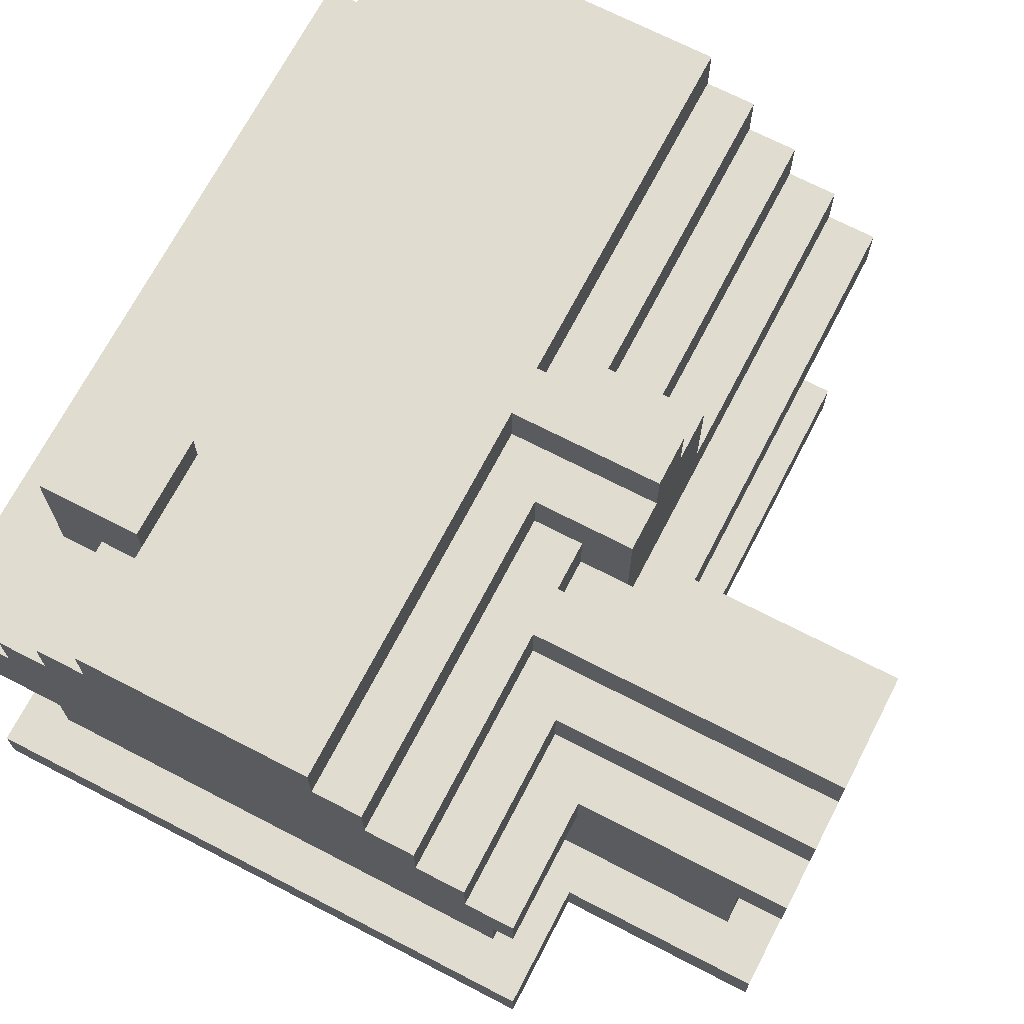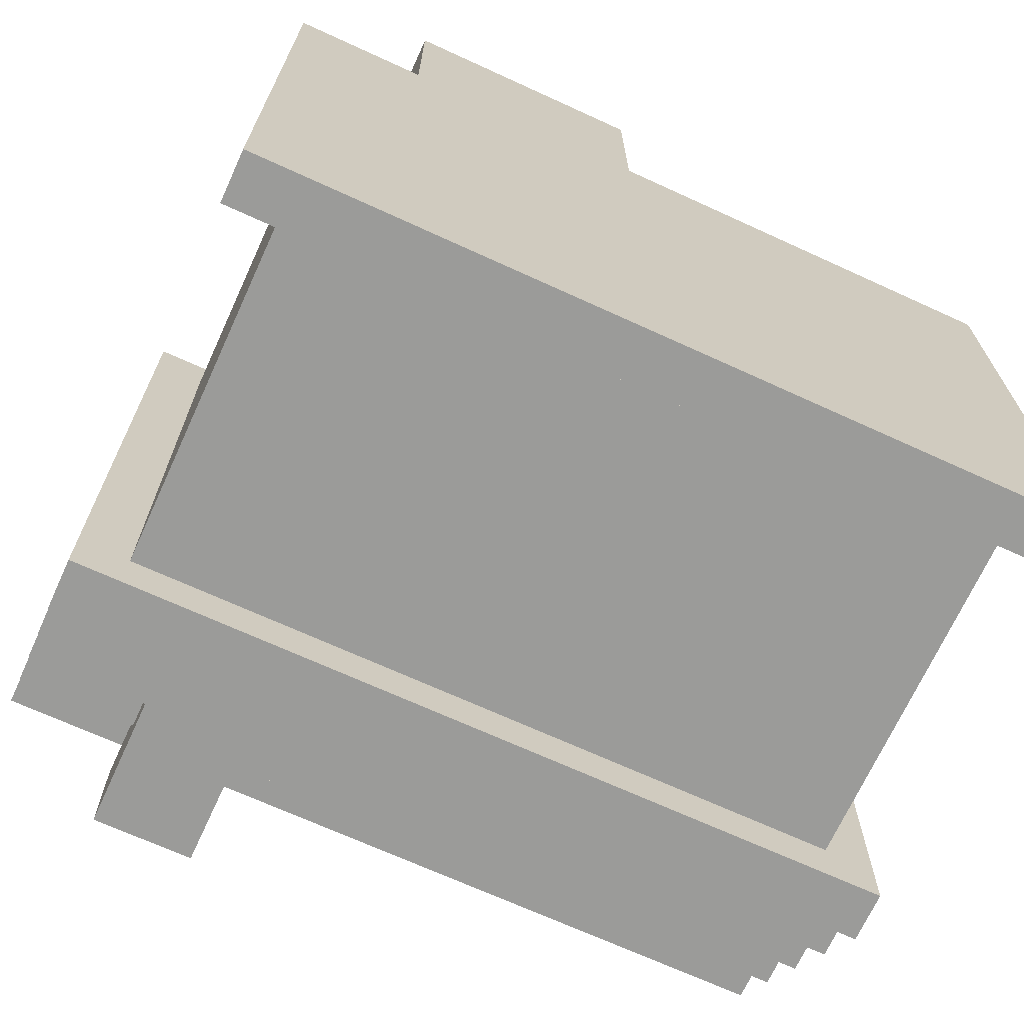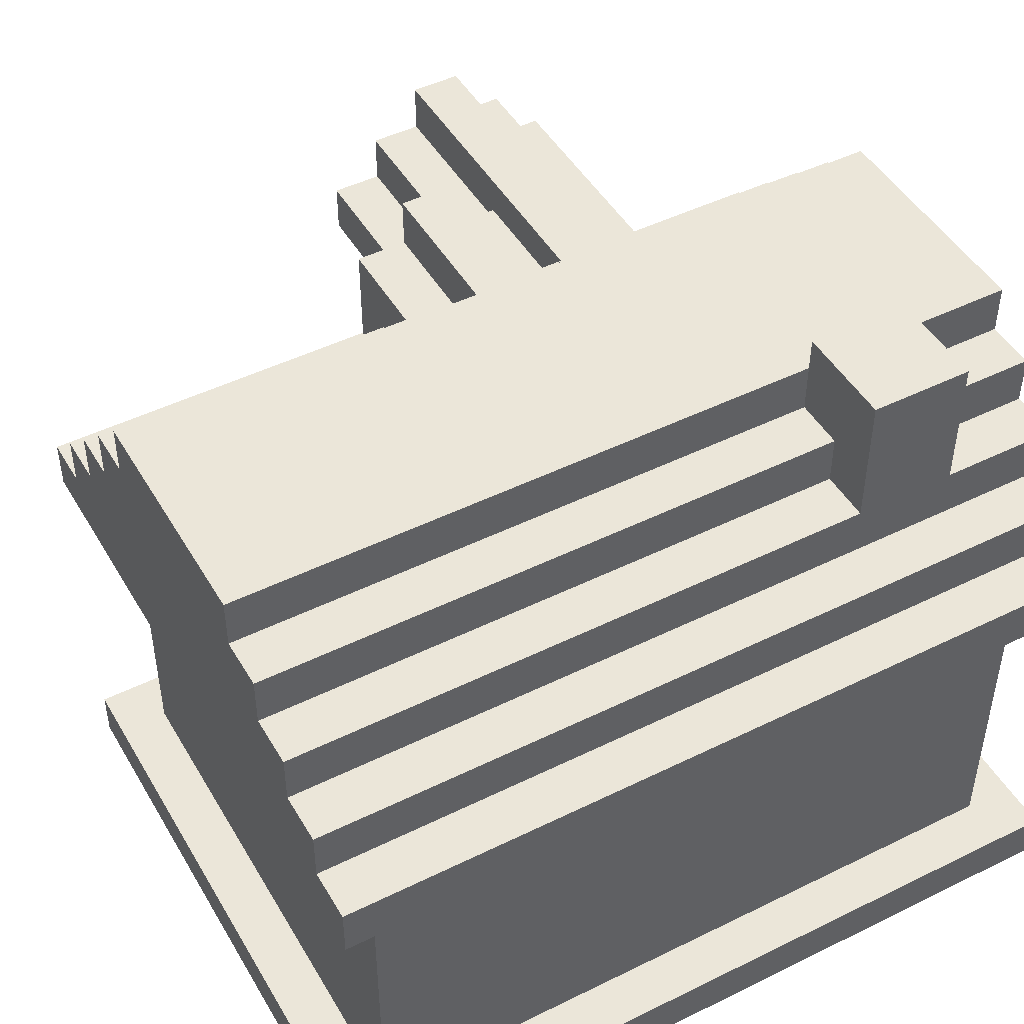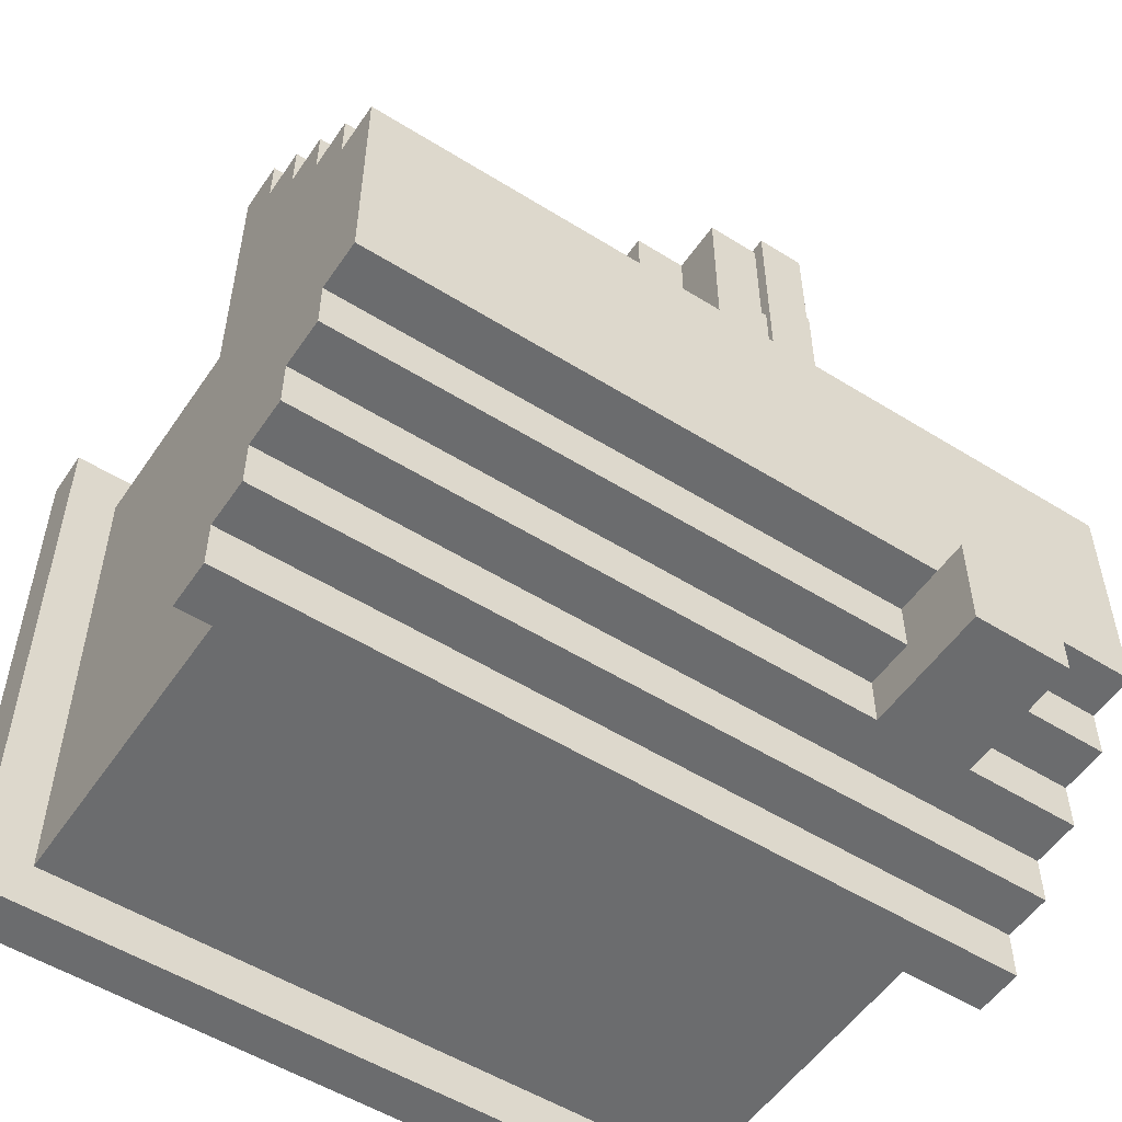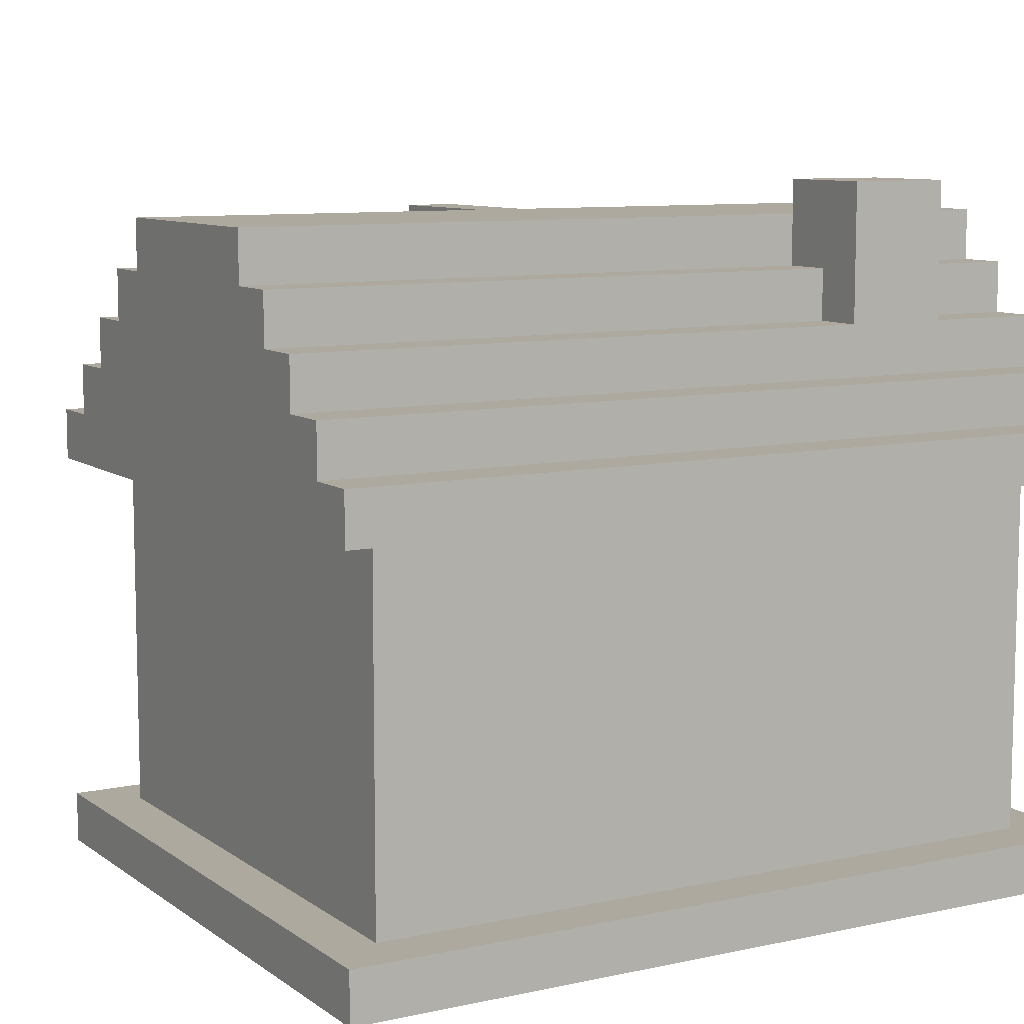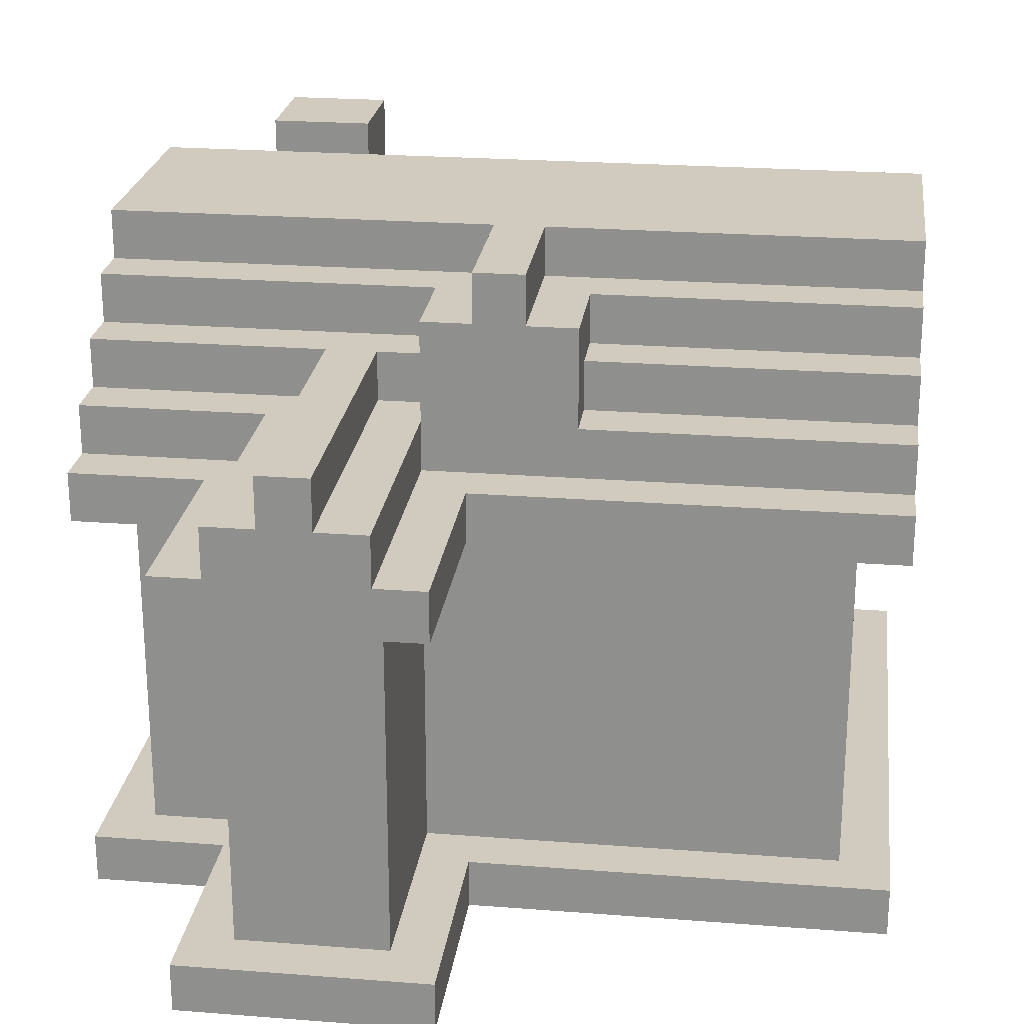
<metadata>
{"format":"obj","ext":"obj","renderer":"f3d","projection":"perspective","resolution":1024,"background":"white","views":[{"elev":69.6,"azim":-62.6,"up":"+Y"},{"elev":-69.6,"azim":-24.6,"up":"+Z"},{"elev":47.2,"azim":150.9,"up":"+Y"},{"elev":-53.6,"azim":146.4,"up":"+Z"},{"elev":9.0,"azim":150.0,"up":"+Y"},{"elev":23.6,"azim":7.4,"up":"+Y"}]}
</metadata>
<code>
v 20.5 23.5 -16.5
v 20.5 2.5 -16.5
v -21.5 2.5 -16.5
v -21.5 23.5 -16.5
v 17.5 26.5 12.5
v 17.5 2.5 12.5
v -18.5 2.5 12.5
v -18.5 26.5 12.5
v -11.5 40.5 -13.5
v -11.5 32.5 -13.5
v -17.5 32.5 -13.5
v -17.5 40.5 -13.5
v 23.5 2.5 -19.5
v 23.5 -0.5 -19.5
v -24.5 -0.5 -19.5
v -24.5 2.5 -19.5
v 23.5 26.5 -19.5
v 23.5 23.5 -19.5
v -24.5 23.5 -19.5
v -24.5 26.5 -19.5
v 23.5 29.5 -16.5
v 23.5 26.5 -16.5
v -24.5 26.5 -16.5
v -24.5 29.5 -16.5
v 23.5 32.5 -13.5
v 23.5 29.5 -13.5
v -24.5 29.5 -13.5
v -24.5 32.5 -13.5
v 23.5 35.5 -10.5
v 23.5 32.5 -10.5
v -11.5 32.5 -10.5
v -11.5 35.5 -10.5
v 23.5 38.5 -7.5
v 23.5 35.5 -7.5
v -11.5 35.5 -7.5
v -11.5 38.5 -7.5
v -17.5 35.5 -10.5
v -17.5 32.5 -10.5
v -24.5 32.5 -10.5
v -24.5 35.5 -10.5
v -17.5 38.5 -7.5
v -17.5 35.5 -7.5
v -24.5 35.5 -7.5
v -24.5 38.5 -7.5
v 17.5 26.5 3.5
v 17.5 24.5 3.5
v -18.5 24.5 3.5
v -18.5 26.5 3.5
v -18.5 24.5 -13.5
v -18.5 2.5 -13.5
v 17.5 2.5 -13.5
v 17.5 24.5 -13.5
v -4.5 23.5 15.5
v -4.5 2.5 15.5
v 20.5 2.5 15.5
v 20.5 23.5 15.5
v -13.5 23.5 28.5
v -13.5 2.5 28.5
v -4.5 2.5 28.5
v -4.5 23.5 28.5
v -21.5 23.5 15.5
v -21.5 2.5 15.5
v -13.5 2.5 15.5
v -13.5 23.5 15.5
v -4.5 35.5 15.5
v -4.5 29.5 15.5
v 4.5 29.5 15.5
v 4.5 35.5 15.5
v -24.5 35.5 9.5
v -24.5 32.5 9.5
v -4.5 32.5 9.5
v -4.5 35.5 9.5
v -24.5 38.5 6.5
v -24.5 35.5 6.5
v -1.5 35.5 6.5
v -1.5 38.5 6.5
v -4.5 26.5 15.5
v 23.5 26.5 15.5
v 23.5 29.5 15.5
v -1.5 2.5 18.5
v -1.5 -0.5 18.5
v 23.5 -0.5 18.5
v 23.5 2.5 18.5
v -1.5 26.5 18.5
v -1.5 23.5 18.5
v 23.5 23.5 18.5
v 23.5 26.5 18.5
v 1.5 38.5 6.5
v 1.5 35.5 6.5
v 23.5 35.5 6.5
v 23.5 38.5 6.5
v 4.5 32.5 12.5
v 4.5 29.5 12.5
v 23.5 29.5 12.5
v 23.5 32.5 12.5
v 4.5 35.5 9.5
v 4.5 32.5 9.5
v 23.5 32.5 9.5
v 23.5 35.5 9.5
v -24.5 29.5 15.5
v -24.5 26.5 15.5
v -13.5 26.5 15.5
v -13.5 29.5 15.5
v -24.5 32.5 12.5
v -24.5 29.5 12.5
v -10.5 29.5 12.5
v -10.5 32.5 12.5
v -16.5 2.5 31.5
v -16.5 -0.5 31.5
v -1.5 -0.5 31.5
v -1.5 2.5 31.5
v -16.5 26.5 31.5
v -16.5 23.5 31.5
v -1.5 23.5 31.5
v -1.5 26.5 31.5
v -13.5 29.5 31.5
v -13.5 26.5 31.5
v -4.5 26.5 31.5
v -4.5 29.5 31.5
v -24.5 2.5 18.5
v -24.5 -0.5 18.5
v -16.5 -0.5 18.5
v -16.5 2.5 18.5
v -24.5 26.5 18.5
v -24.5 23.5 18.5
v -16.5 23.5 18.5
v -16.5 26.5 18.5
v -10.5 32.5 31.5
v -10.5 29.5 31.5
v -7.5 29.5 31.5
v -7.5 32.5 31.5
v -7.5 32.5 12.5
v -7.5 29.5 12.5
v -4.5 29.5 12.5
v -4.5 32.5 12.5
v -1.5 38.5 15.5
v -1.5 35.5 15.5
v 1.5 35.5 15.5
v 1.5 38.5 15.5
v -17.5 40.5 -7.5
v -11.5 40.5 -7.5
v -18.5 25.5 -10.5
v -18.5 24.5 -10.5
v 17.5 24.5 -10.5
v 17.5 25.5 -10.5
v -18.5 25.5 6.5
v -18.5 24.5 6.5
v 17.5 24.5 6.5
v 17.5 25.5 6.5
v -18.5 26.5 -7.5
v -18.5 25.5 -7.5
v 17.5 25.5 -7.5
v 17.5 26.5 -7.5
v -18.5 26.5 9.5
v -18.5 25.5 9.5
v 17.5 25.5 9.5
v 17.5 26.5 9.5
v 17.5 24.5 12.5
v -17.5 35.5 -13.5
v -4.5 32.5 15.5
v 17.5 25.5 3.5
v 17.5 25.5 12.5
v -18.5 24.5 12.5
v -11.5 35.5 -13.5
v 4.5 32.5 15.5
v -18.5 25.5 3.5
v -18.5 25.5 12.5
v -24.5 2.5 -16.5
v -24.5 2.5 15.5
v 23.5 2.5 15.5
v 23.5 2.5 -16.5
v -16.5 2.5 28.5
v -13.5 2.5 18.5
v -13.5 26.5 18.5
v -10.5 29.5 15.5
v -4.5 2.5 18.5
v -1.5 2.5 28.5
v -4.5 26.5 18.5
v -1.5 35.5 9.5
v 1.5 35.5 9.5
v -24.5 23.5 15.5
v -24.5 23.5 -16.5
v 23.5 23.5 -16.5
v 23.5 23.5 15.5
v -16.5 23.5 28.5
v -13.5 23.5 18.5
v -4.5 23.5 18.5
v -1.5 23.5 28.5
g mtx_cityHouse3_stone
f 2 4 1
f 2 3 4
f 8 5 162
f 162 167 8
f 167 162 158
f 158 163 167
f 163 158 6
f 6 7 163
f 12 9 164
f 164 159 12
f 159 164 10
f 10 11 159
f 14 16 13
f 14 15 16
f 18 20 17
f 18 19 20
f 22 24 21
f 22 23 24
f 10 25 26
f 26 11 10
f 11 26 27
f 27 28 11
f 30 32 29
f 30 31 32
f 34 36 33
f 34 35 36
f 38 40 37
f 38 39 40
f 42 44 41
f 42 43 44
f 48 45 161
f 161 166 48
f 166 161 46
f 46 47 166
f 50 52 49
f 50 51 52
f 54 56 53
f 54 55 56
f 58 60 57
f 58 59 60
f 62 64 61
f 62 63 64
f 137 65 160
f 160 138 137
f 138 160 66
f 66 68 138
f 68 66 67
f 67 165 68
f 70 72 69
f 70 71 72
f 74 76 73
f 74 75 76
f 67 66 77
f 77 79 67
f 79 77 78
f 81 83 80
f 81 82 83
f 85 87 84
f 85 86 87
f 89 91 88
f 89 90 91
f 93 95 92
f 93 94 95
f 97 99 96
f 97 98 99
f 101 103 100
f 101 102 103
f 105 107 104
f 105 106 107
f 109 111 108
f 109 110 111
f 117 112 113
f 113 118 117
f 118 113 114
f 114 115 118
f 129 116 117
f 117 130 129
f 130 117 118
f 118 119 130
f 121 123 120
f 121 122 123
f 125 127 124
f 125 126 127
f 129 131 128
f 129 130 131
f 133 135 132
f 133 134 135
f 137 139 136
f 137 138 139
f 41 141 140
f 41 36 141
f 143 145 142
f 143 144 145
f 147 149 146
f 147 148 149
f 151 153 150
f 151 152 153
f 155 157 154
f 155 156 157
f 3 61 4
f 3 62 61
f 144 52 51
f 51 46 144
f 46 51 6
f 6 148 46
f 148 6 158
f 186 64 63
f 63 57 186
f 57 63 173
f 173 58 57
f 140 12 159
f 159 41 140
f 41 159 37
f 37 42 41
f 168 16 15
f 15 169 168
f 169 15 121
f 121 120 169
f 23 20 19
f 19 101 23
f 101 19 182
f 182 124 101
f 124 182 181
f 181 125 124
f 27 24 23
f 23 105 27
f 105 23 101
f 101 100 105
f 39 28 27
f 27 70 39
f 70 27 105
f 105 104 70
f 43 40 39
f 39 74 43
f 74 39 70
f 70 69 74
f 128 107 106
f 106 129 128
f 129 106 175
f 43 73 44
f 43 74 73
f 172 123 122
f 122 108 172
f 108 122 109
f 112 127 126
f 126 113 112
f 113 126 185
f 116 103 102
f 102 117 116
f 117 102 174
f 136 76 75
f 75 137 136
f 137 75 179
f 65 72 71
f 71 160 65
f 160 71 135
f 11 37 159
f 11 38 37
f 134 160 135
f 134 66 160
f 152 145 144
f 144 161 152
f 161 144 46
f 152 45 153
f 152 161 45
f 156 149 148
f 148 162 156
f 162 148 158
f 156 5 157
f 156 162 5
f 147 163 7
f 7 47 147
f 47 7 50
f 50 143 47
f 143 50 49
f 55 1 56
f 55 2 1
f 187 60 59
f 59 53 187
f 53 59 176
f 176 54 53
f 9 141 36
f 36 164 9
f 164 36 35
f 35 32 164
f 170 83 82
f 82 171 170
f 171 82 14
f 14 13 171
f 78 87 86
f 86 22 78
f 22 86 184
f 184 17 22
f 17 184 183
f 183 18 17
f 130 132 131
f 130 133 132
f 94 79 78
f 78 26 94
f 26 78 22
f 22 21 26
f 98 95 94
f 94 30 98
f 30 94 26
f 26 25 30
f 90 99 98
f 98 34 90
f 34 98 30
f 30 29 34
f 66 119 118
f 118 77 66
f 77 118 178
f 177 111 110
f 110 80 177
f 80 110 81
f 84 115 114
f 114 85 84
f 85 114 188
f 88 139 138
f 138 89 88
f 89 138 180
f 90 33 91
f 90 34 33
f 96 68 165
f 165 97 96
f 97 165 92
f 31 164 32
f 31 10 164
f 67 92 165
f 67 93 92
f 151 166 47
f 47 142 151
f 142 47 143
f 166 150 48
f 166 151 150
f 155 167 163
f 163 146 155
f 146 163 147
f 167 154 8
f 167 155 154
f 50 7 51
f 7 6 51
f 168 169 3
f 169 62 3
f 107 128 132
f 128 131 132
f 134 133 130
f 130 119 134
f 66 134 119
f 2 55 171
f 55 170 171
f 41 44 73
f 73 76 41
f 36 41 76
f 76 88 36
f 33 36 88
f 88 91 33
f 123 172 173
f 172 58 173
f 127 112 174
f 112 117 174
f 103 116 175
f 116 129 175
f 176 59 80
f 59 177 80
f 178 118 84
f 118 115 84
f 76 136 88
f 136 139 88
f 12 140 9
f 140 141 9
f 72 65 179
f 65 137 179
f 180 138 96
f 138 68 96
f 13 16 168
f 168 3 13
f 171 13 3
f 3 2 171
f 20 23 17
f 23 22 17
f 24 27 21
f 27 26 21
f 10 31 25
f 31 30 25
f 32 35 29
f 35 34 29
f 71 70 104
f 104 107 71
f 135 71 107
f 107 132 135
f 75 74 69
f 69 72 75
f 179 75 72
f 55 54 176
f 176 80 55
f 170 55 80
f 80 83 170
f 78 77 178
f 178 84 78
f 87 78 84
f 90 89 180
f 180 96 90
f 99 90 96
f 93 67 94
f 67 79 94
f 97 92 98
f 92 95 98
f 62 169 120
f 120 123 62
f 63 62 123
f 123 173 63
f 102 101 124
f 124 127 102
f 174 102 127
f 106 105 100
f 100 103 106
f 175 106 103
f 58 172 108
f 108 111 58
f 59 58 111
f 111 177 59
f 28 39 11
f 39 38 11
f 40 43 37
f 43 42 37
f 122 121 15
f 15 14 122
f 81 122 14
f 14 82 81
f 181 182 61
f 182 4 61
f 56 1 184
f 1 183 184
f 48 150 45
f 150 153 45
f 109 122 110
f 122 81 110
f 185 126 57
f 126 186 57
f 60 187 188
f 187 85 188
f 4 182 19
f 19 18 4
f 1 4 18
f 18 183 1
f 143 49 144
f 49 52 144
f 147 47 148
f 47 46 148
f 151 142 152
f 142 145 152
f 155 146 156
f 146 149 156
f 8 154 5
f 154 157 5
f 85 187 53
f 53 56 85
f 86 85 56
f 56 184 86
f 126 125 181
f 181 61 126
f 186 126 61
f 61 64 186
f 114 113 185
f 185 57 114
f 188 114 57
f 57 60 188

</code>
